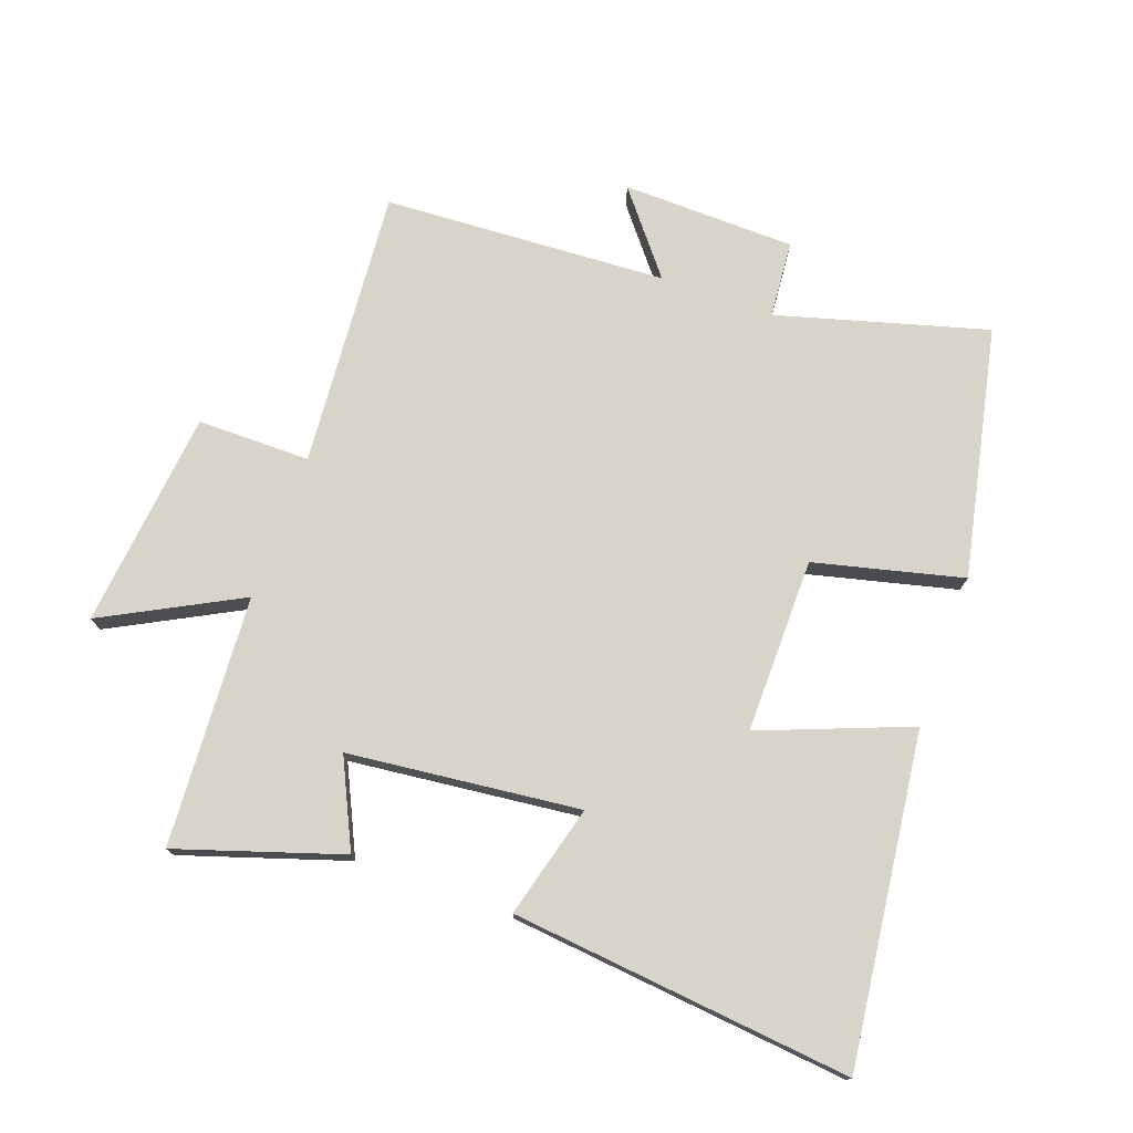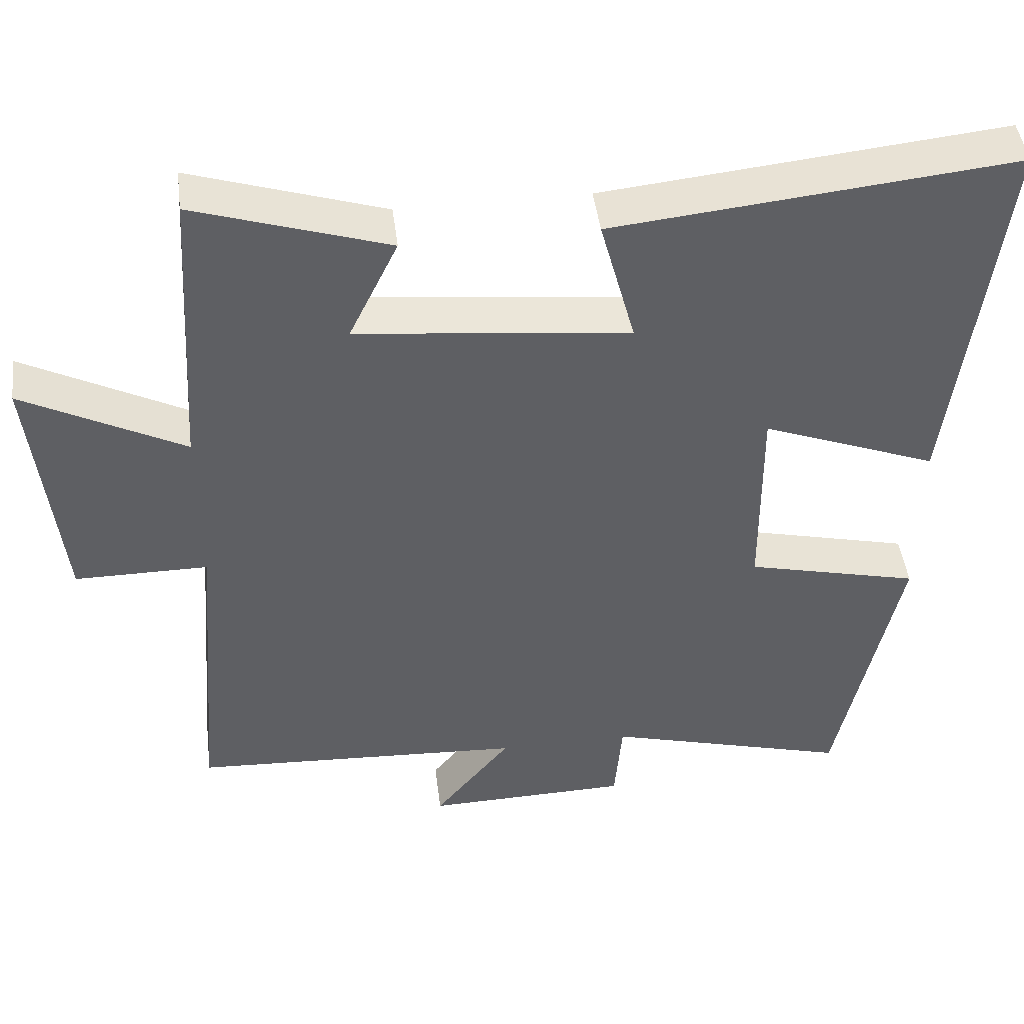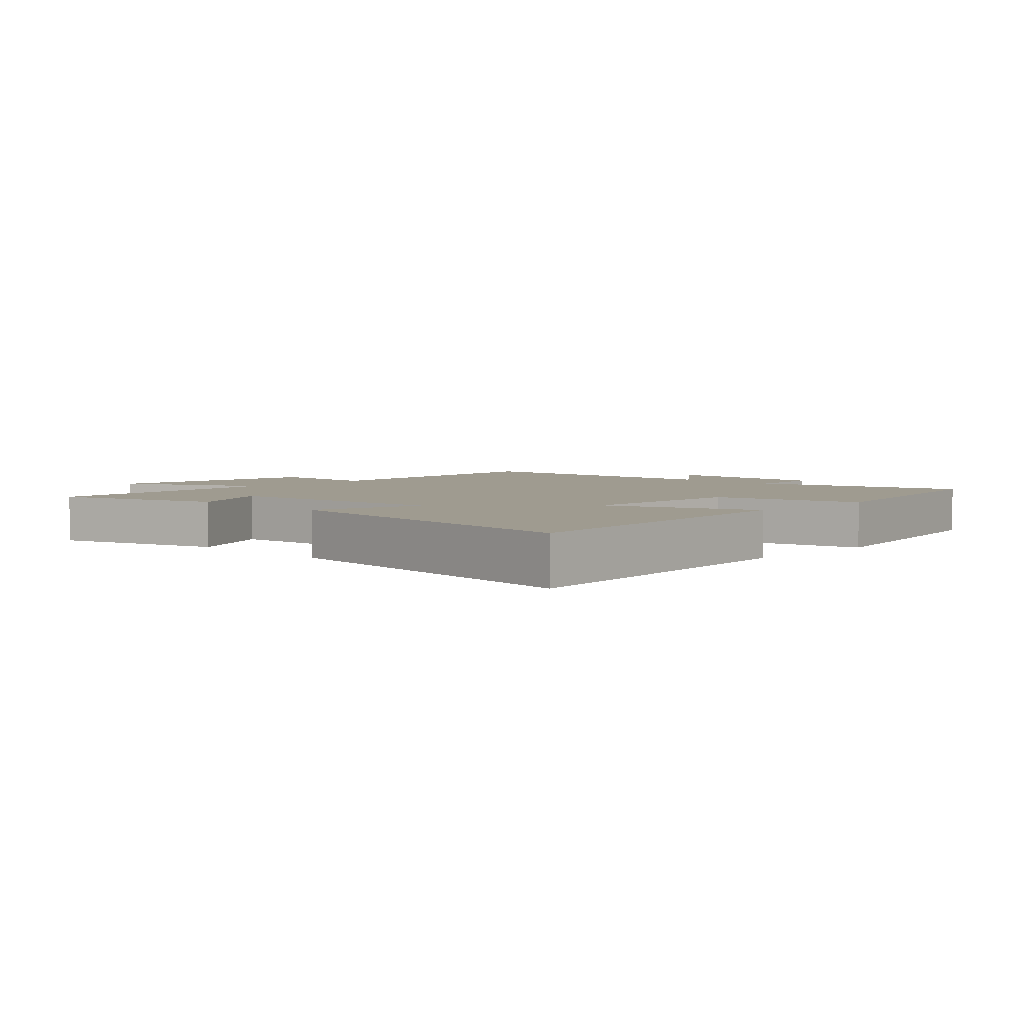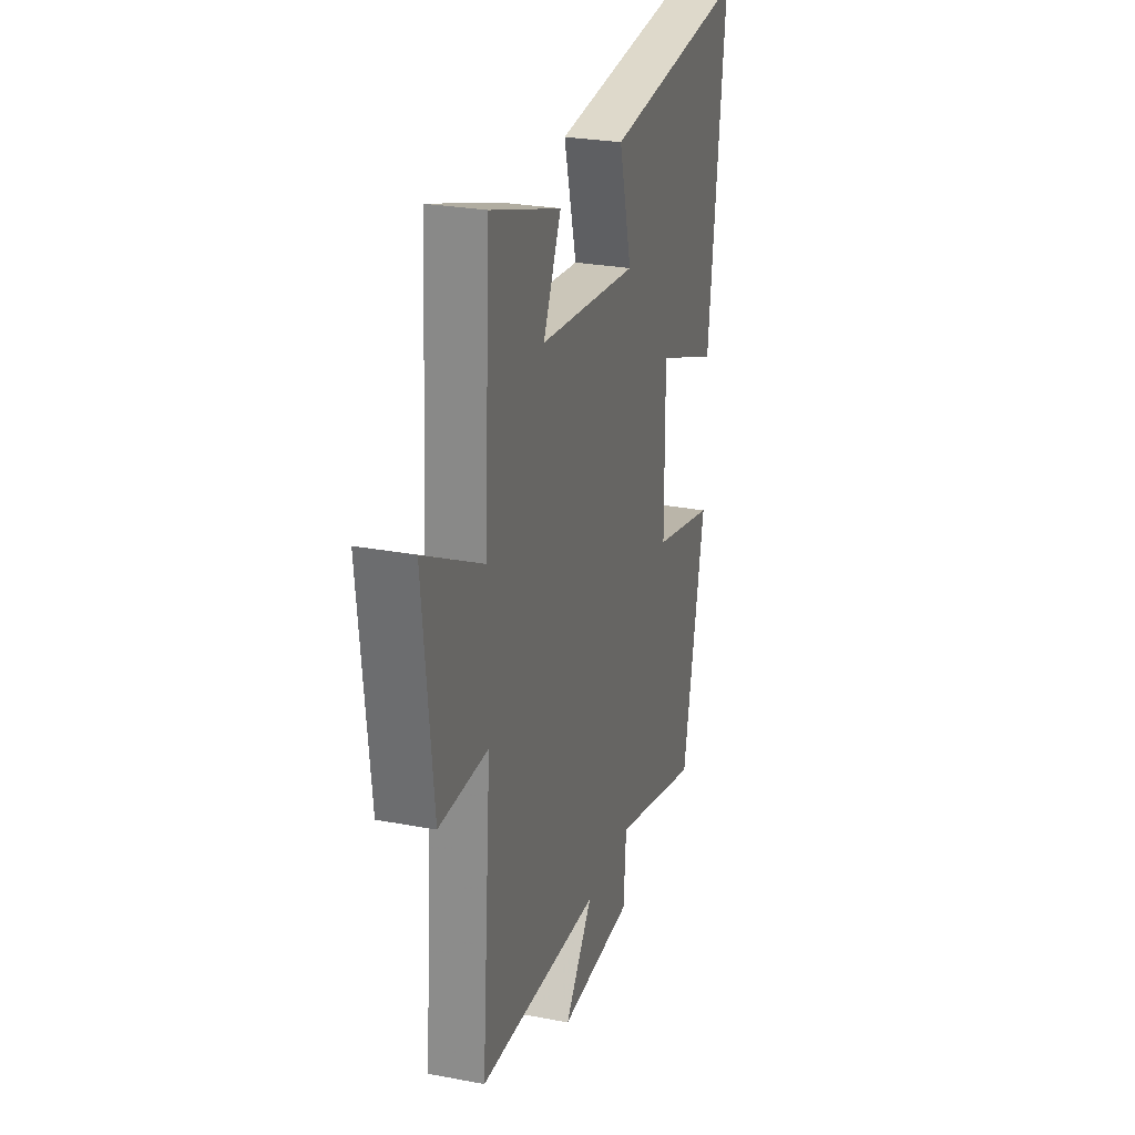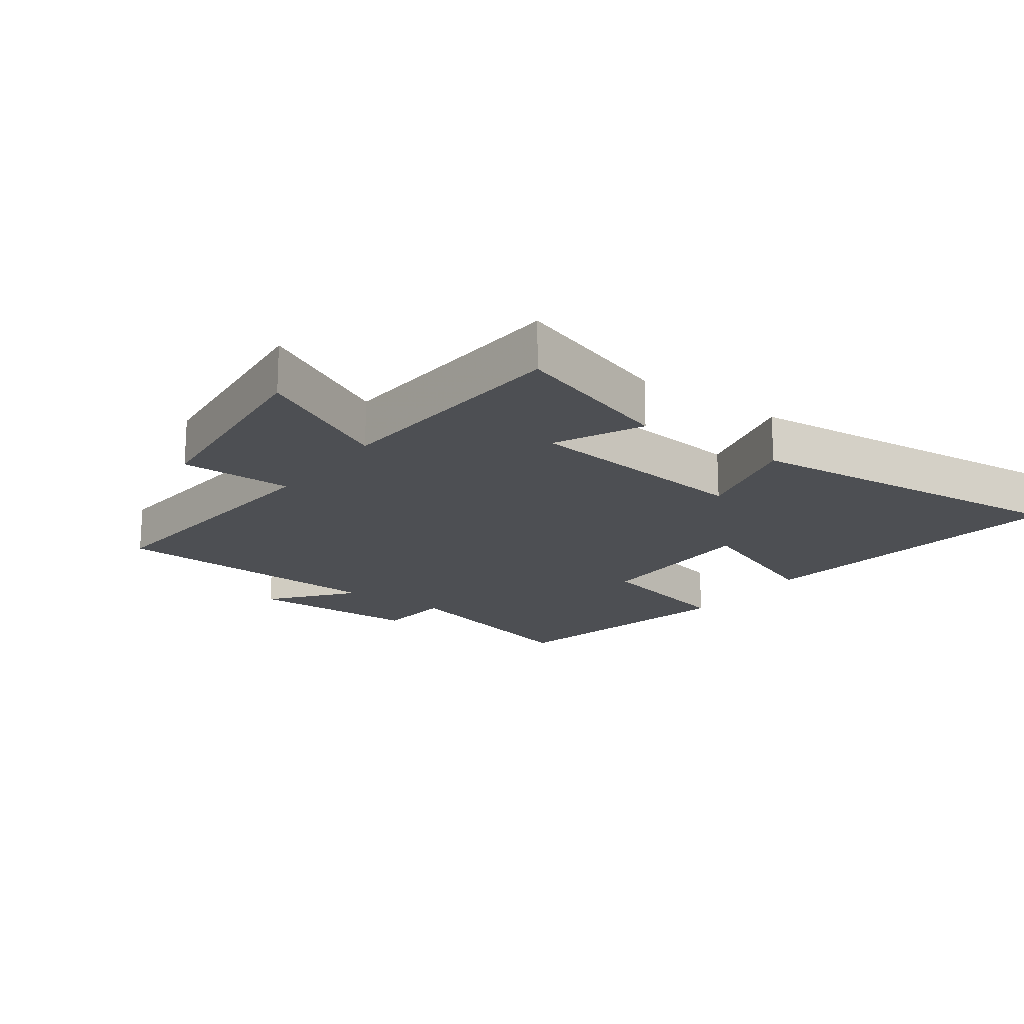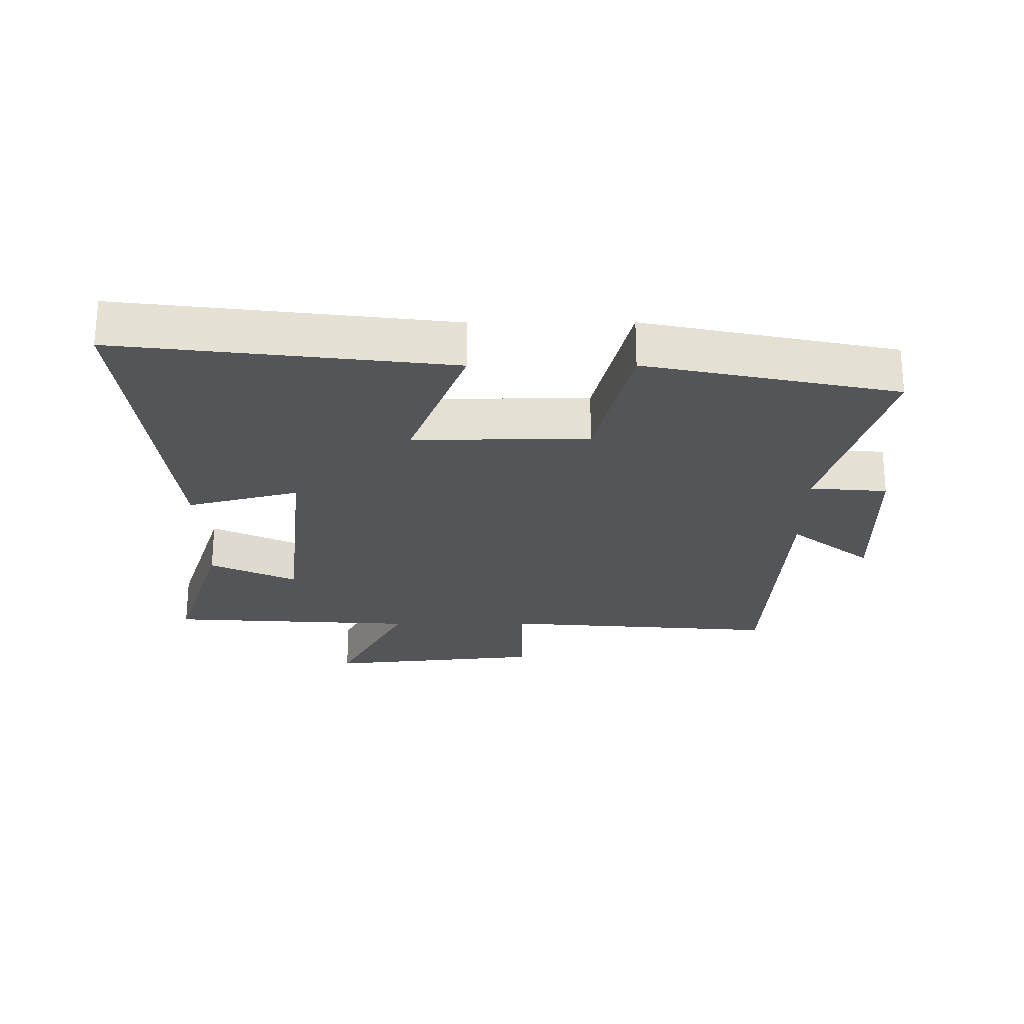
<metadata>
{"format":"obj","ext":"obj","renderer":"f3d","projection":"perspective","resolution":1024,"background":"white","views":[{"elev":75.0,"azim":19.8,"up":"+Y"},{"elev":46.1,"azim":-7.2,"up":"+Z"},{"elev":4.1,"azim":44.7,"up":"+Y"},{"elev":26.6,"azim":-73.4,"up":"+Z"},{"elev":-18.0,"azim":-36.2,"up":"+Y"},{"elev":-24.5,"azim":90.2,"up":"+Y"}]}
</metadata>
<code>
v 0.418 0.07 -0.592
v 0.09 0.07 -0.5
v 0.08 0.07 -0.621
v -0.192 0.07 -0.627
v -0.09 0.07 -0.5
v -0.535 0.07 -0.476
v -0.5 0.07 -0.039
v -0.677 0.07 -0.039
v -0.713 0.07 0.303
v -0.5 0.07 0.191
v -0.476 0.07 0.583
v -0.22 0.07 0.5
v -0.285 0.07 0.364
v 0.077 0.07 0.324
v 0.03 0.07 0.5
v 0.562 0.07 0.555
v 0.5 0.07 0.04
v 0.266 0.07 0.131
v 0.268 0.07 -0.143
v 0.5 0.07 -0.2
v 0.418 0 -0.592
v 0.09 0 -0.5
v 0.08 0 -0.621
v -0.192 0 -0.627
v -0.09 0 -0.5
v -0.535 0 -0.476
v -0.5 0 -0.039
v -0.677 0 -0.039
v -0.713 0 0.303
v -0.5 0 0.191
v -0.476 0 0.583
v -0.22 0 0.5
v -0.285 0 0.364
v 0.077 0 0.324
v 0.03 0 0.5
v 0.562 0 0.555
v 0.5 0 0.04
v 0.266 0 0.131
v 0.268 0 -0.143
v 0.5 0 -0.2
f 19 20 1 2
f 18 19 2
f 15 16 17 18
f 14 15 18
f 13 14 18 2
f 10 11 12 13
f 10 13 2 3
f 7 8 9 10
f 7 10 3
f 5 6 7
f 5 7 3
f 3 4 5
f 22 21 40 39
f 22 39 38
f 38 37 36 35
f 38 35 34
f 22 38 34 33
f 33 32 31 30
f 23 22 33 30
f 30 29 28 27
f 23 30 27
f 27 26 25
f 23 27 25
f 25 24 23
f 1 21 22 2
f 2 22 23 3
f 3 23 24 4
f 4 24 25 5
f 5 25 26 6
f 6 26 27 7
f 7 27 28 8
f 8 28 29 9
f 9 29 30 10
f 10 30 31 11
f 11 31 32 12
f 12 32 33 13
f 13 33 34 14
f 14 34 35 15
f 15 35 36 16
f 16 36 37 17
f 17 37 38 18
f 18 38 39 19
f 19 39 40 20
f 20 40 21 1

</code>
